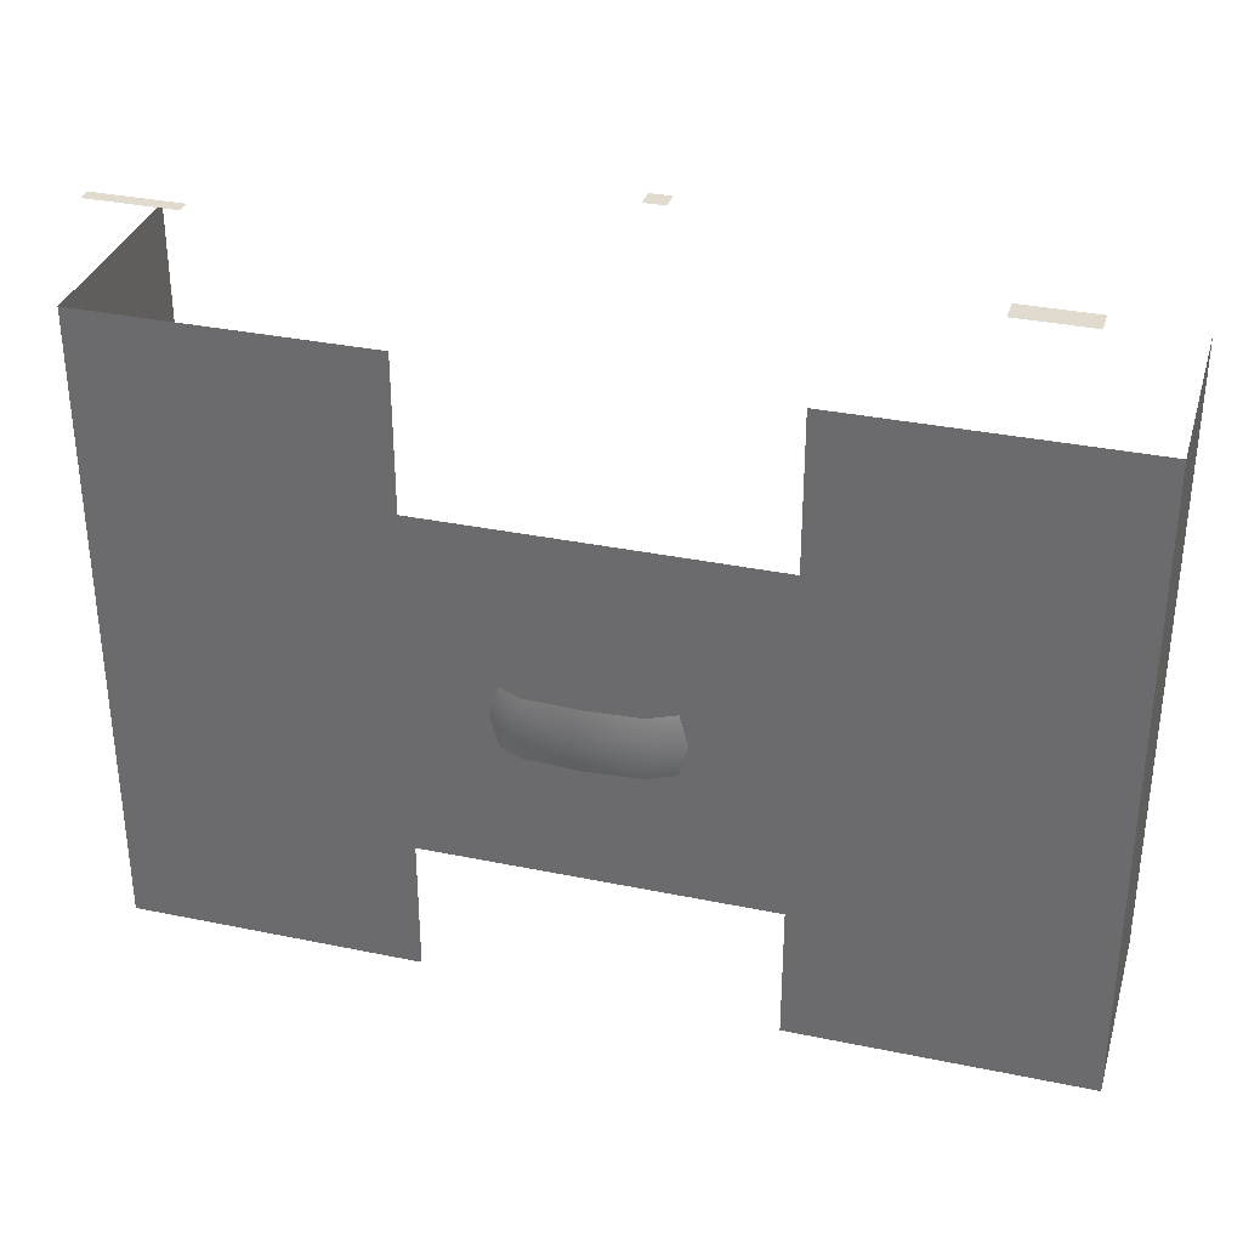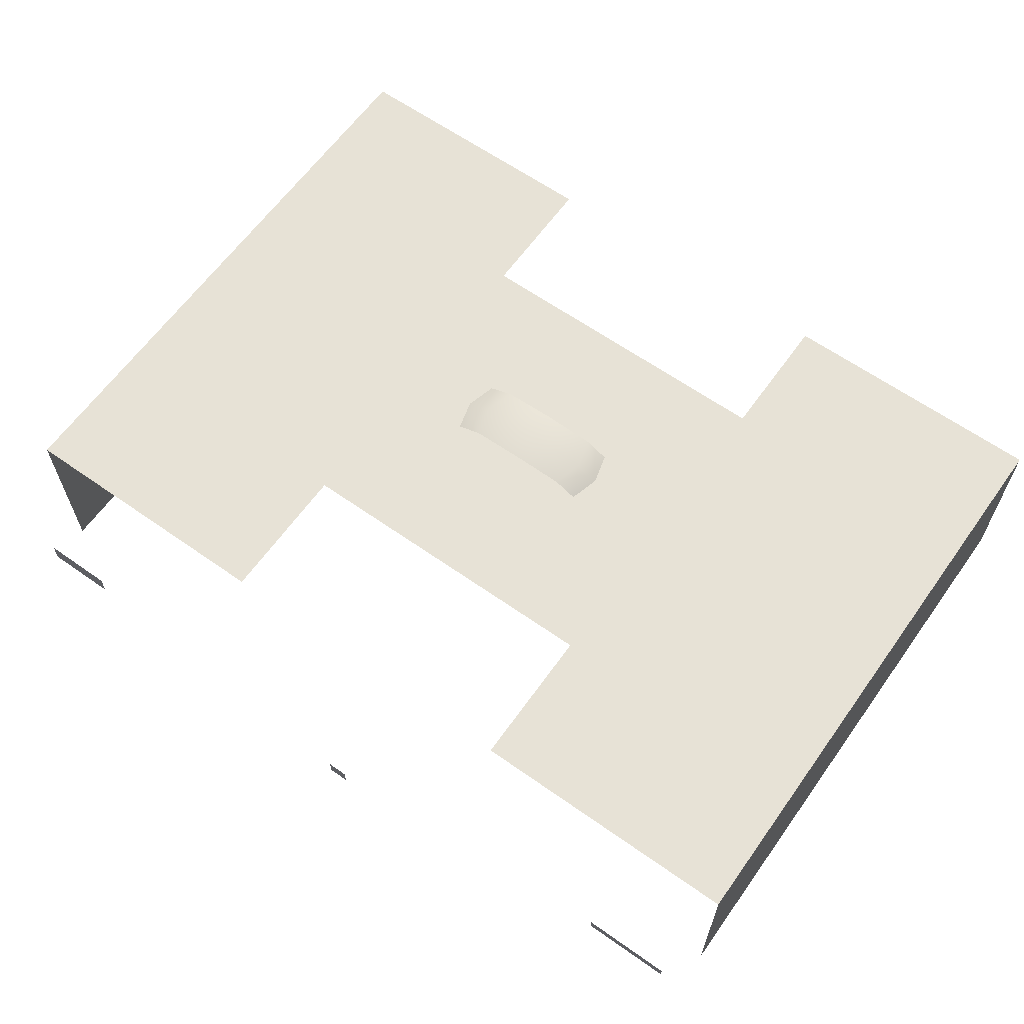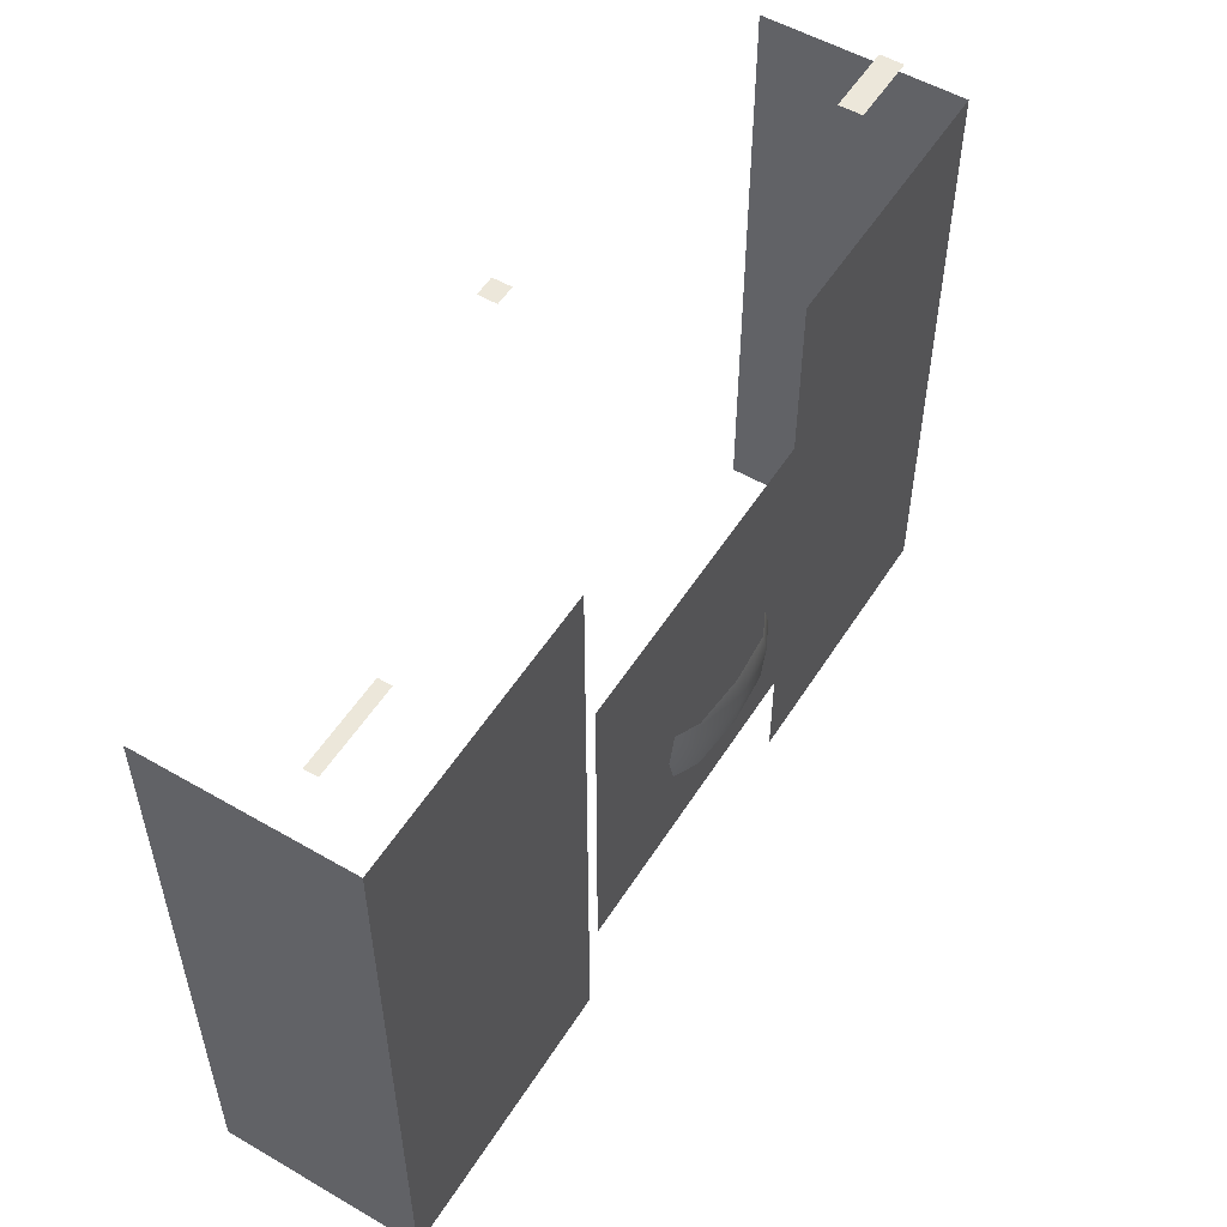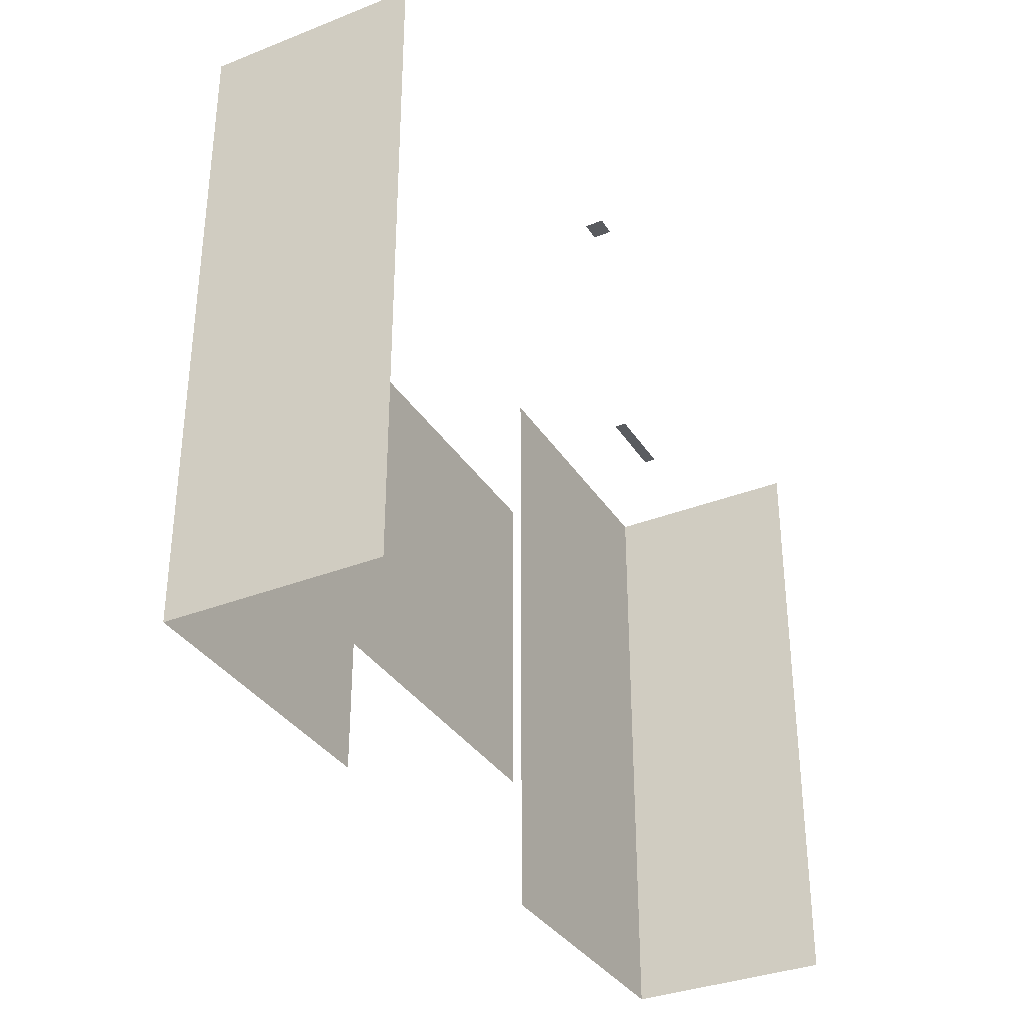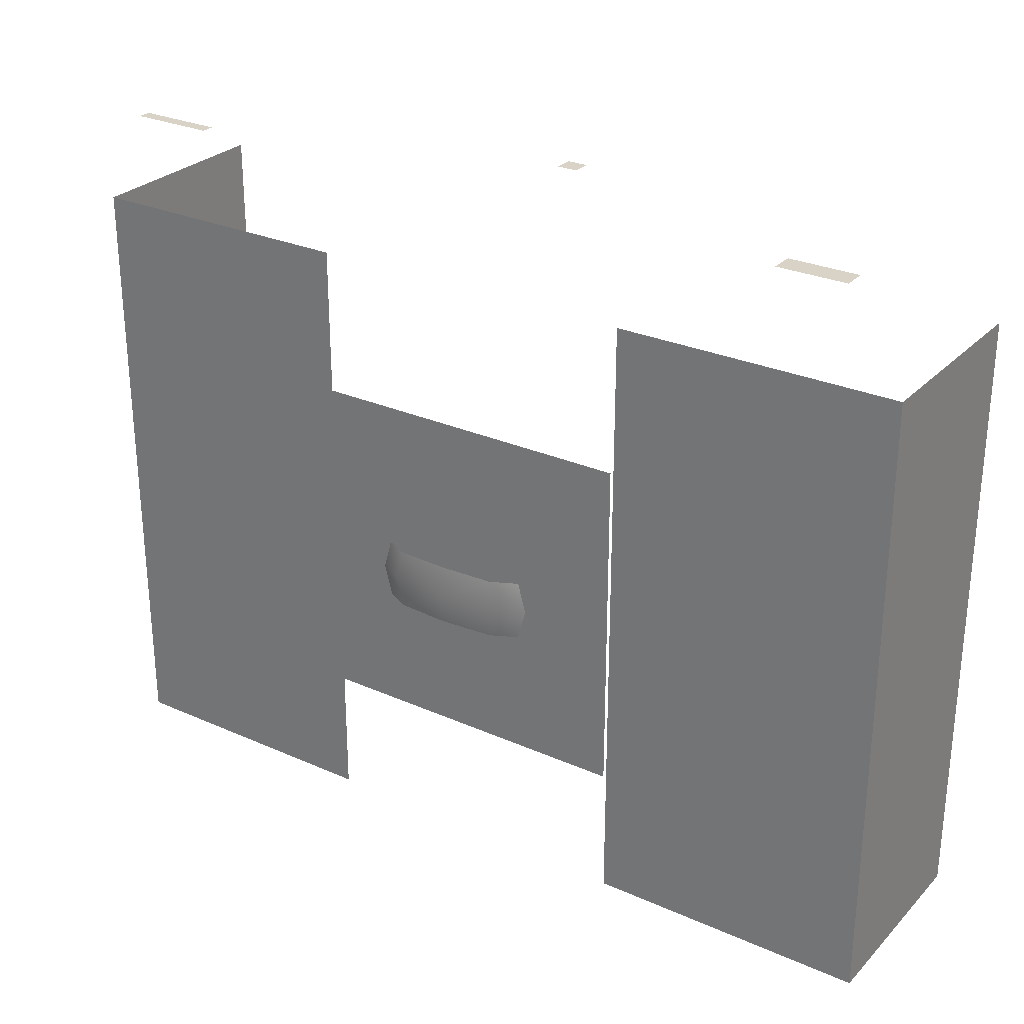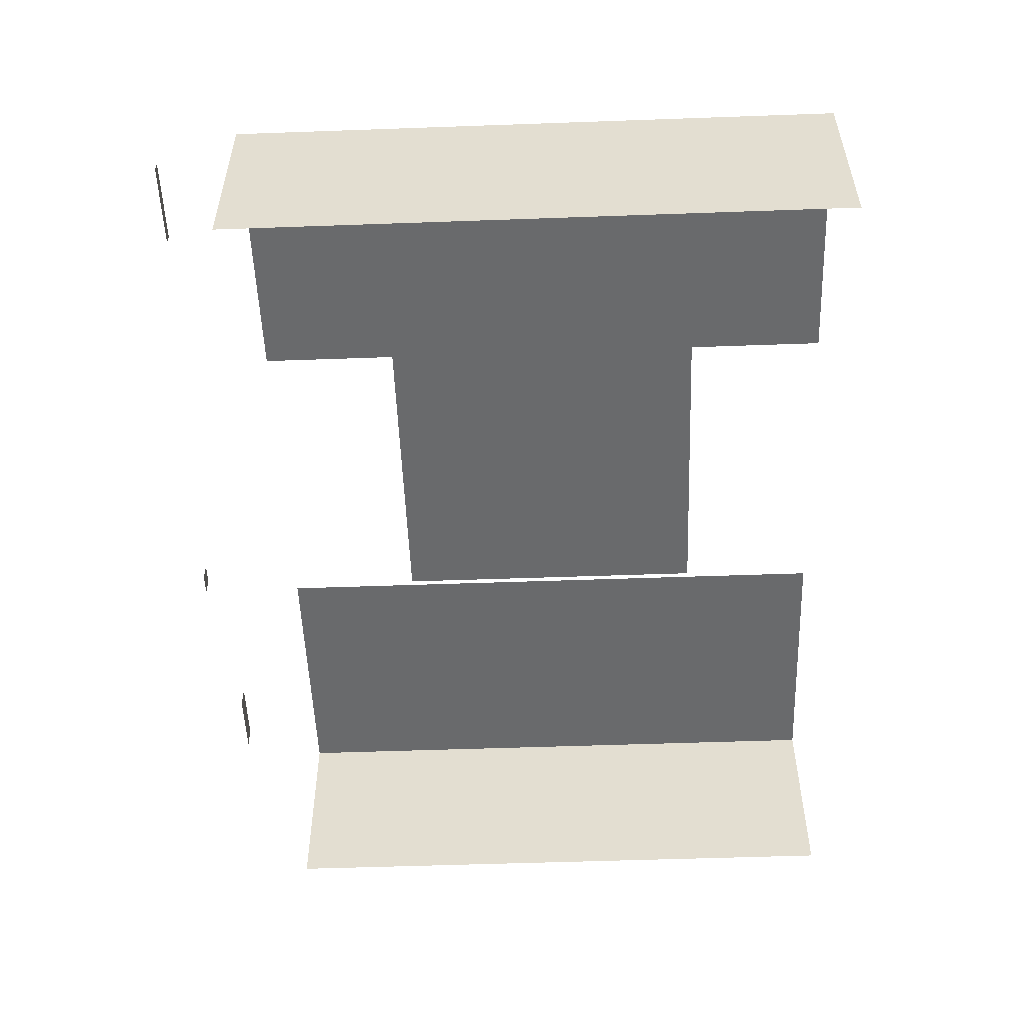
<metadata>
{"format":"obj","ext":"obj","renderer":"f3d","projection":"perspective","resolution":1024,"background":"white","views":[{"elev":33.6,"azim":-164.2,"up":"+Z"},{"elev":63.0,"azim":35.5,"up":"+Y"},{"elev":53.7,"azim":121.7,"up":"+Z"},{"elev":-34.3,"azim":-62.0,"up":"+Z"},{"elev":28.0,"azim":-146.0,"up":"+Z"},{"elev":-52.9,"azim":92.2,"up":"+Y"}]}
</metadata>
<code>
v -19.74 0.887 -13.73
v -19.74 0.887 13.73
v -19.74 9.895 -13.73
v -19.74 9.895 13.73
v -7.334 9.895 -13.73
v -7.334 9.895 13.73
v -19.74 0.887 -8.24
v -19.74 9.895 -8.24
v -7.334 9.895 -8.24
v -19.74 0.887 -2.747
v -19.74 9.895 -2.747
v -7.334 9.895 -2.747
v -19.74 0.887 2.747
v -19.74 9.895 2.747
v -7.334 9.895 2.747
v -19.74 0.887 8.24
v -19.74 9.895 8.24
v -7.334 9.895 8.24
v 19.74 0.887 -13.73
v 19.74 0.887 13.73
v 19.74 9.895 -13.73
v 19.74 9.895 13.73
v 7.334 9.895 -13.73
v 7.334 9.895 13.73
v 19.74 0.887 -8.24
v 19.74 9.895 -8.24
v 7.334 9.895 -8.24
v 19.74 0.887 -2.747
v 19.74 9.895 -2.747
v 7.334 9.895 -2.747
v 19.74 0.887 2.747
v 19.74 9.895 2.747
v 7.334 9.895 2.747
v 19.74 0.887 8.24
v 19.74 9.895 8.24
v 7.334 9.895 8.24
v 15.41 8.284 17.25
v 15.41 7.718 17.25
v 19.2 7.718 17.25
v 19.2 8.284 17.25
v -16.56 8.514 17.25
v -16.56 7.489 17.25
v -13.47 7.489 17.25
v -13.47 8.514 17.25
v -0.4577 1.372 16.73
v 0.4577 1.372 16.73
v 0.4577 2.214 16.73
v -0.4577 2.214 16.73
v -7.499 10.4 7.499
v 7.499 10.4 7.499
v -7.499 10.4 -7.499
v 7.499 10.4 -7.499
v 2.323 11.67 -1.341
v -2.323 11.67 -1.341
v -2.682 11.67 0
v -2.323 11.67 1.341
v 2.323 11.67 1.341
v 2.682 11.67 0
v 0 12.09 0
v 0 11.87 1.409
v 0 11.89 -1.293
v -3.444 11.12 1.336
v -3.806 11.12 0
v -3.446 11.12 -1.341
v 3.324 11.18 -1.341
v 3.684 11.18 0
v 3.323 11.18 1.336
f 2 4 17 16
f 17 4 6 18
f 7 8 3 1
f 3 8 9 5
f 10 11 8 7
f 8 11 12 9
f 13 14 11 10
f 11 14 15 12
f 16 17 14 13
f 14 17 18 15
f 20 34 35 22
f 35 36 24 22
f 25 19 21 26
f 21 23 27 26
f 28 25 26 29
f 26 27 30 29
f 31 28 29 32
f 29 30 33 32
f 34 31 32 35
f 32 33 36 35
f 37 38 39 40
f 41 42 43 44
f 45 46 47 48
f 49 50 52 51
f 59 55 56 60
f 59 60 57 58
f 59 58 53 61
f 59 61 54 55
f 63 62 56 55
f 64 63 55 54
f 66 65 53 58
f 67 66 58 57

</code>
